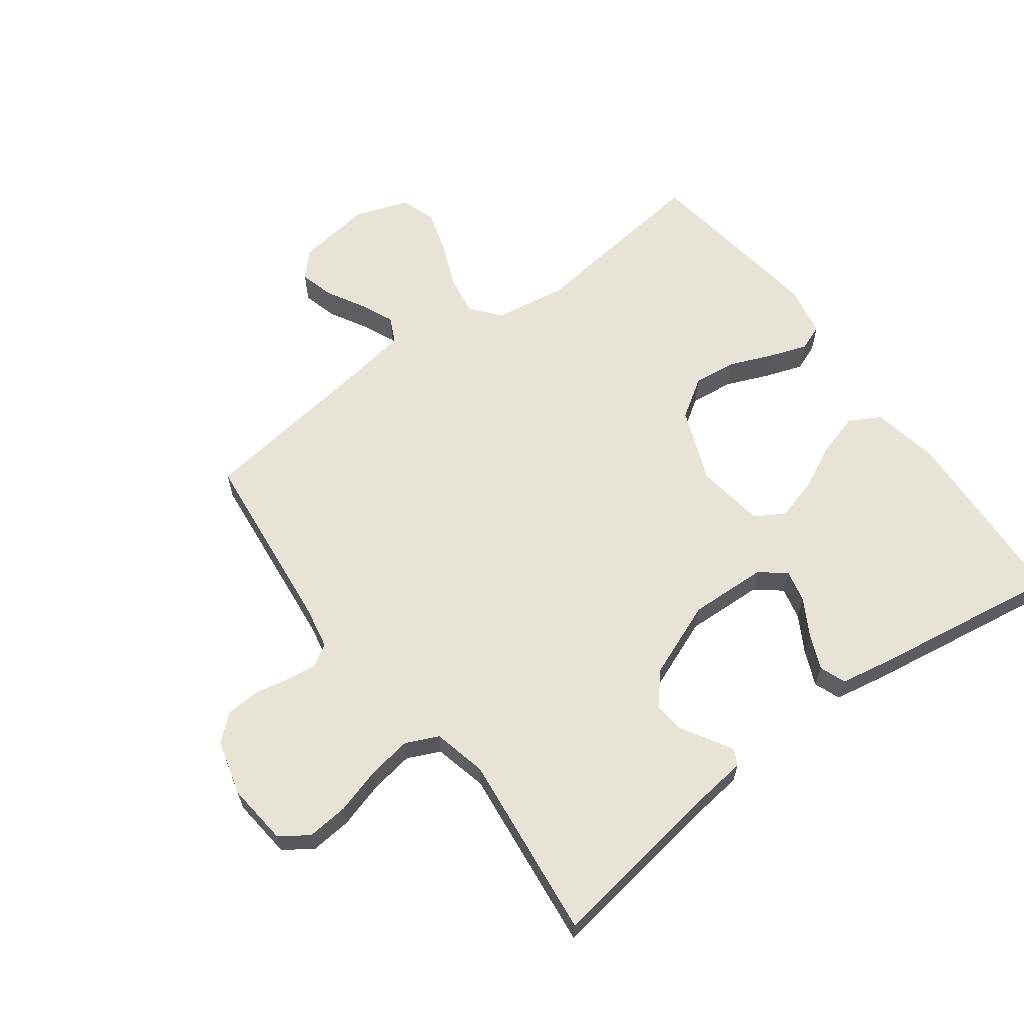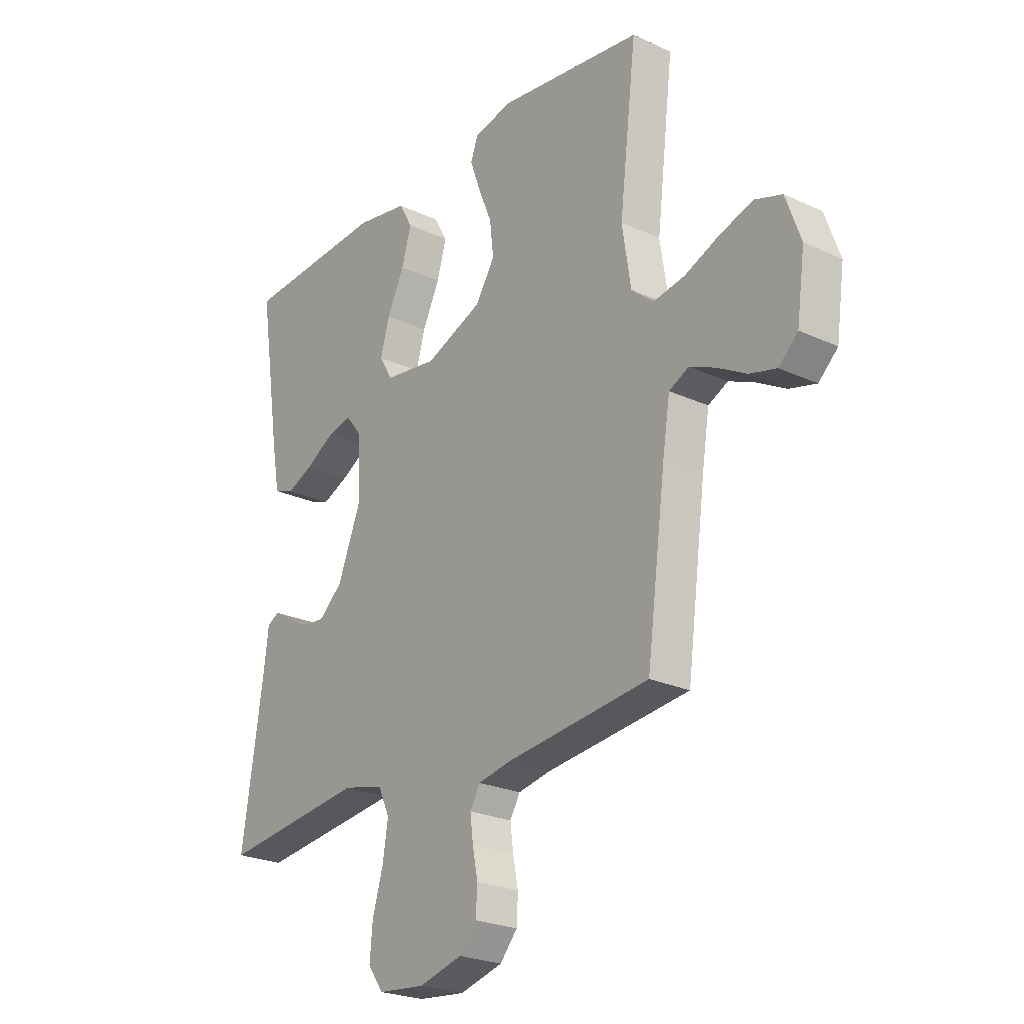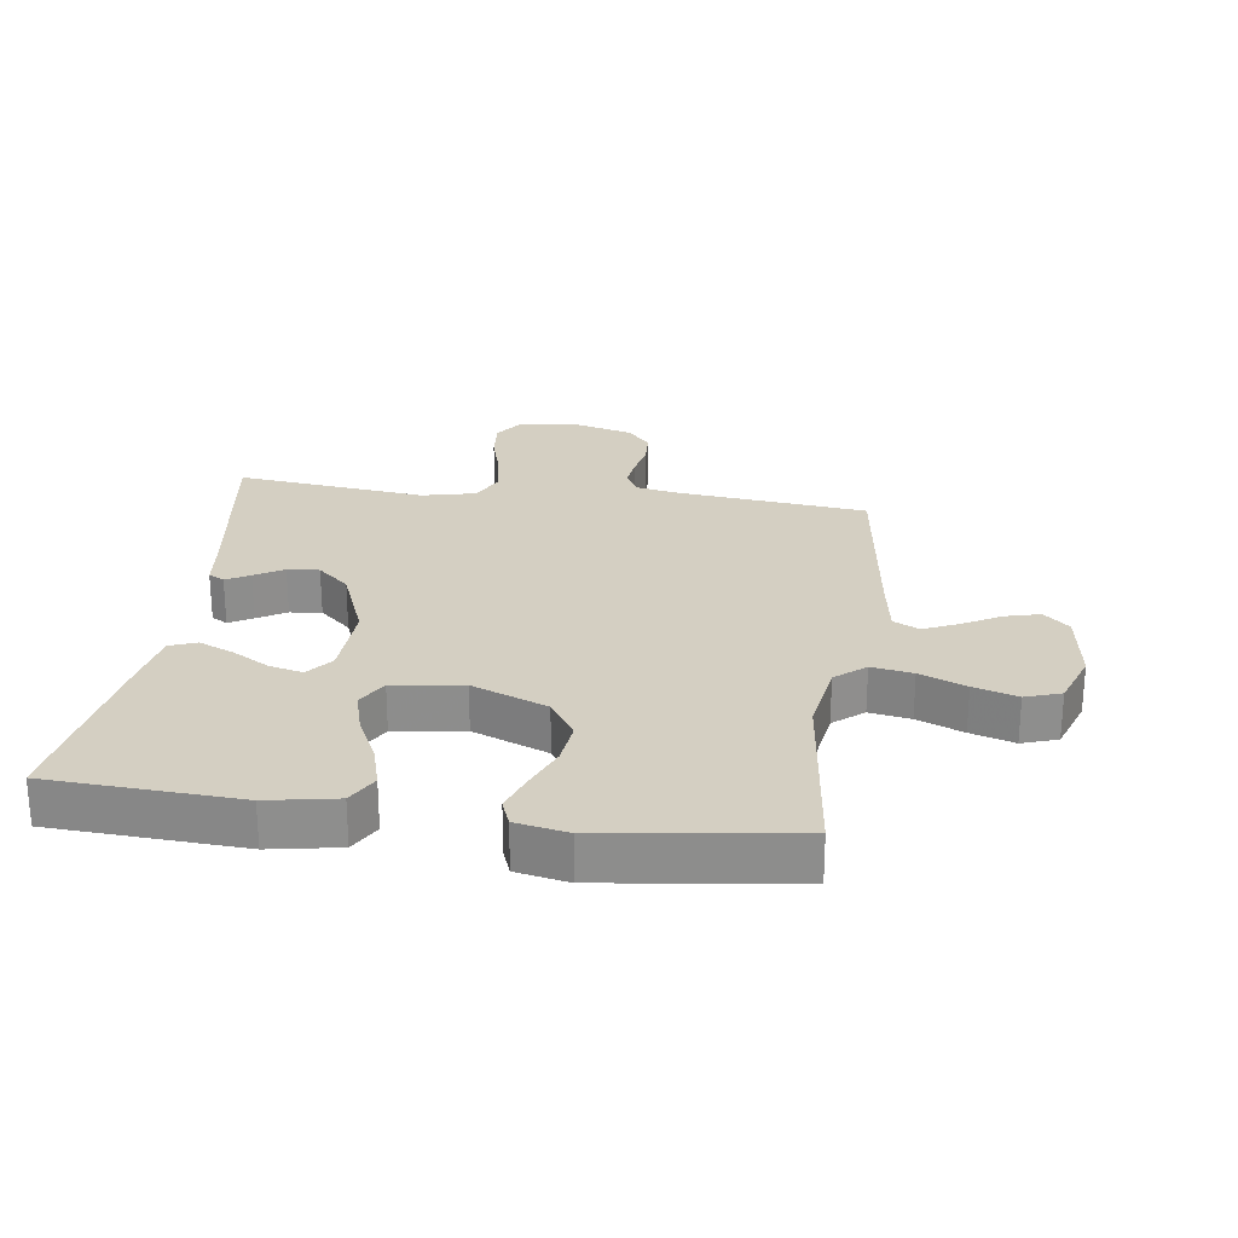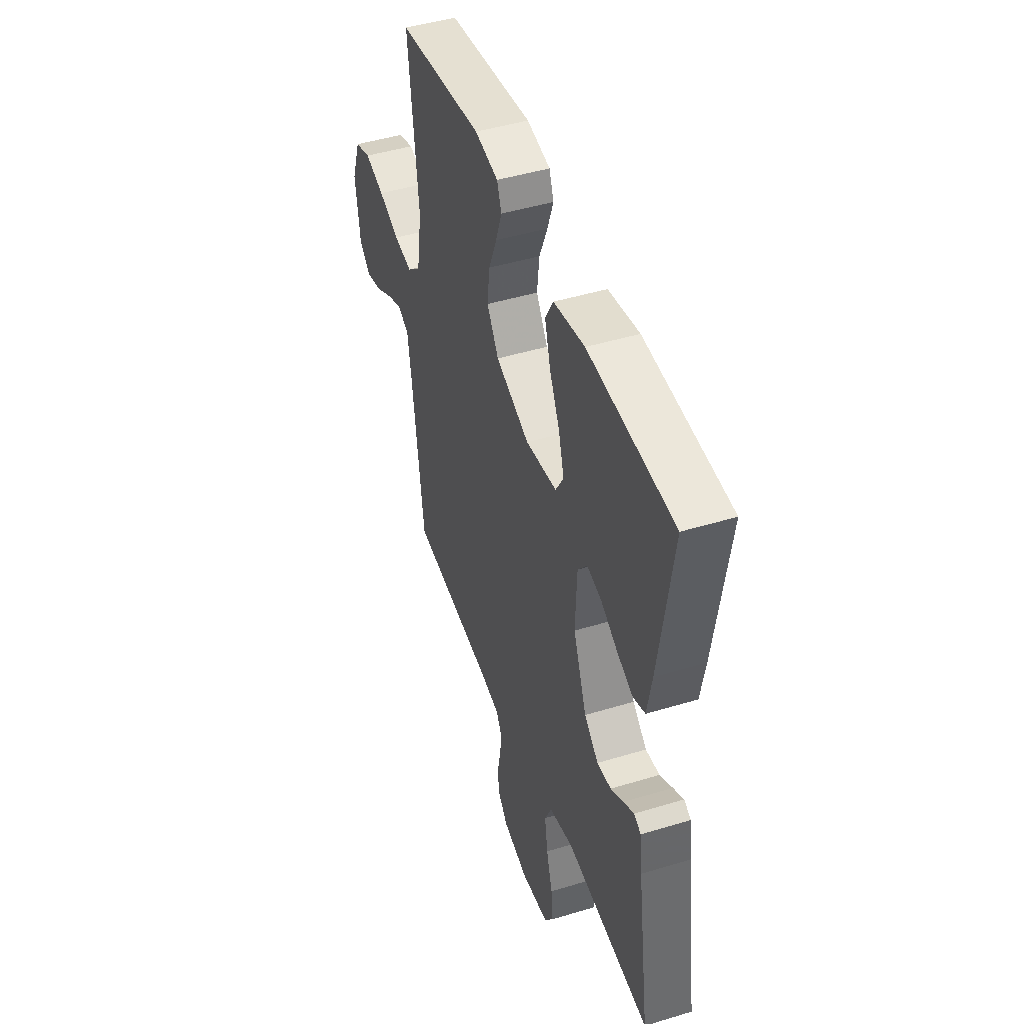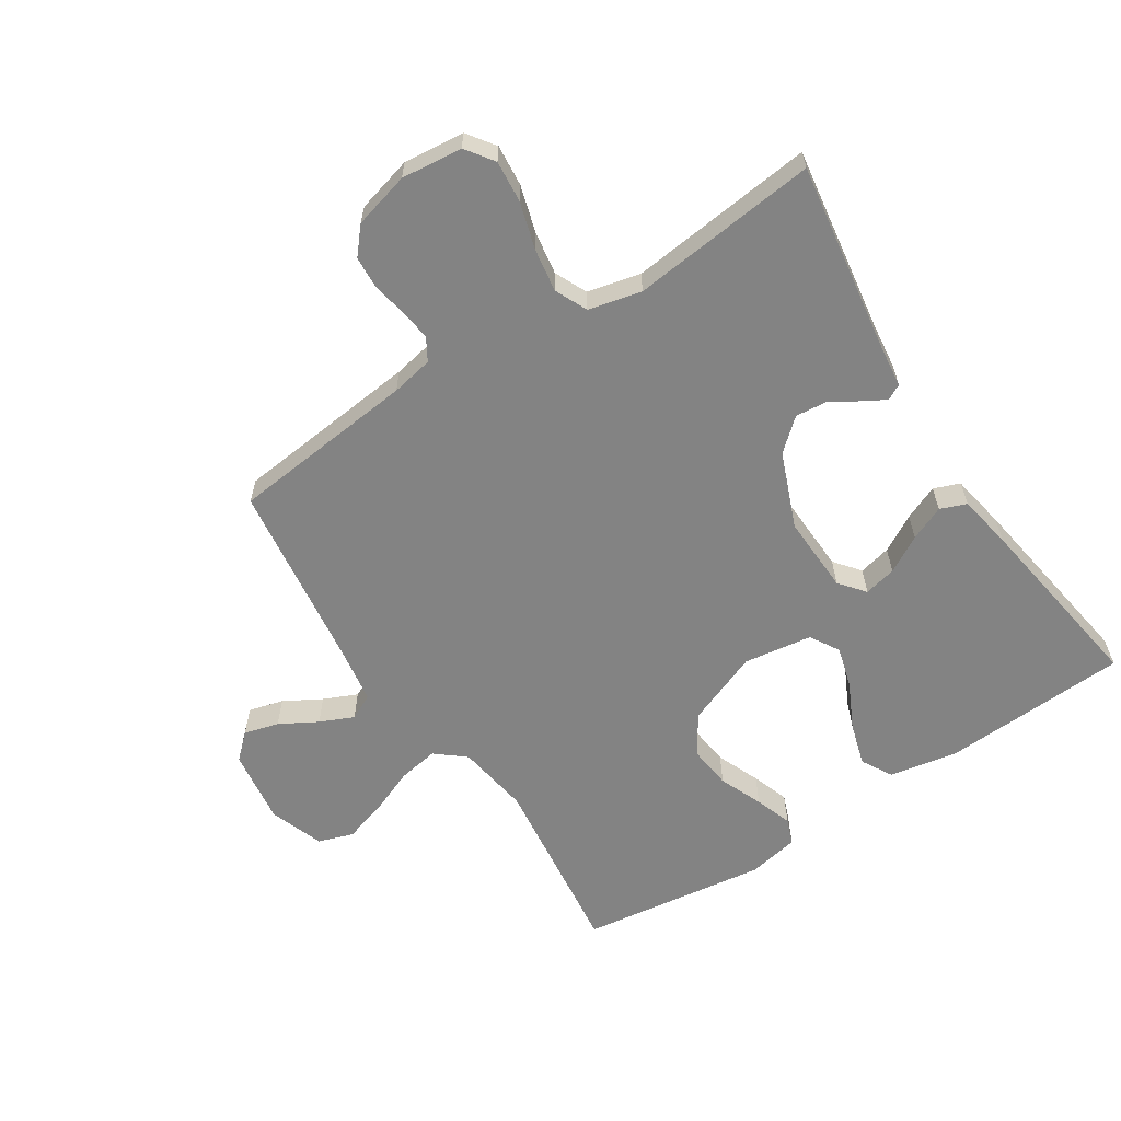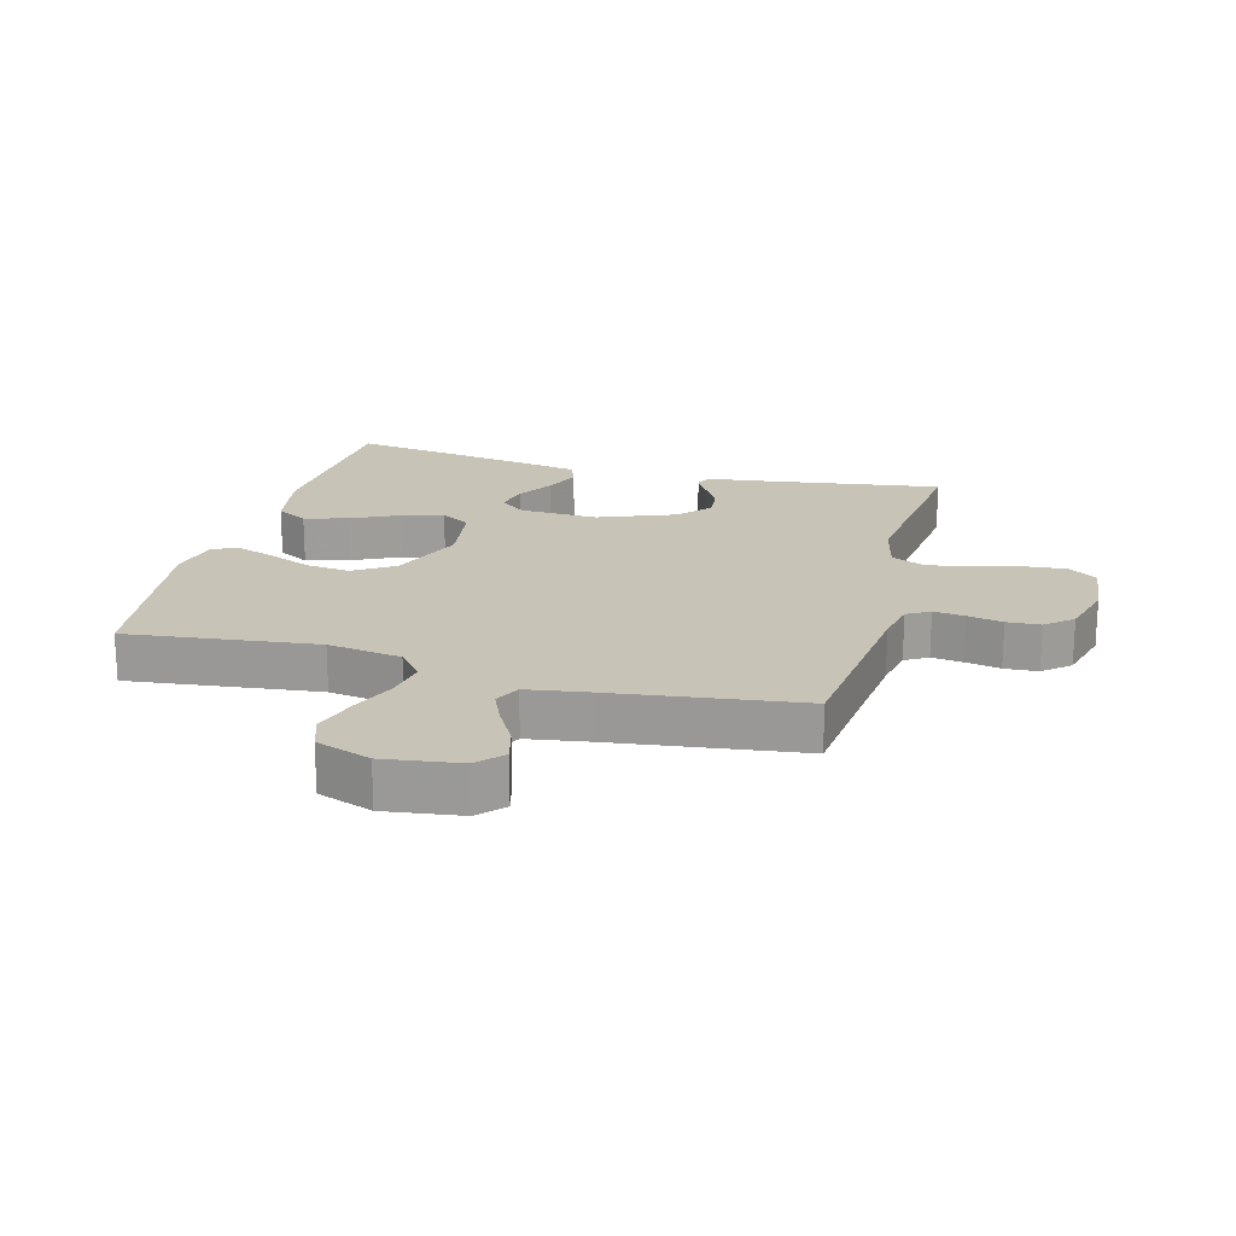
<metadata>
{"format":"obj","ext":"obj","renderer":"f3d","projection":"perspective","resolution":1024,"background":"white","views":[{"elev":62.6,"azim":-126.6,"up":"+Y"},{"elev":-24.3,"azim":52.7,"up":"+Z"},{"elev":25.5,"azim":7.9,"up":"+Y"},{"elev":46.2,"azim":-109.2,"up":"+Z"},{"elev":-61.0,"azim":-147.1,"up":"+Y"},{"elev":19.8,"azim":105.2,"up":"+Y"}]}
</metadata>
<code>
v -0.5 0.07 0.5
v -0.2 0.07 0.516
v -0.091 0.07 0.496
v -0.063 0.07 0.446
v -0.083 0.07 0.377
v -0.119 0.07 0.303
v -0.138 0.07 0.236
v -0.11 0.07 0.189
v 0 0.07 0.173
v 0.119 0.07 0.22
v 0.16 0.07 0.283
v 0.152 0.07 0.353
v 0.123 0.07 0.423
v 0.102 0.07 0.483
v 0.118 0.07 0.525
v 0.2 0.07 0.541
v 0.5 0.07 0.5
v 0.464 0.07 0.2
v 0.482 0.07 0.083
v 0.529 0.07 0.044
v 0.594 0.07 0.055
v 0.667 0.07 0.085
v 0.736 0.07 0.106
v 0.792 0.07 0.087
v 0.823 0.07 0
v 0.806 0.07 -0.121
v 0.766 0.07 -0.158
v 0.71 0.07 -0.143
v 0.65 0.07 -0.109
v 0.596 0.07 -0.085
v 0.555 0.07 -0.105
v 0.54 0.07 -0.2
v 0.5 0.07 -0.5
v 0.2 0.07 -0.532
v 0.133 0.07 -0.545
v 0.112 0.07 -0.581
v 0.118 0.07 -0.63
v 0.129 0.07 -0.686
v 0.126 0.07 -0.739
v 0.09 0.07 -0.781
v 0 0.07 -0.805
v -0.098 0.07 -0.795
v -0.13 0.07 -0.75
v -0.124 0.07 -0.683
v -0.102 0.07 -0.608
v -0.091 0.07 -0.538
v -0.115 0.07 -0.486
v -0.2 0.07 -0.466
v -0.5 0.07 -0.5
v -0.455 0.07 -0.2
v -0.446 0.07 -0.125
v -0.421 0.07 -0.112
v -0.384 0.07 -0.133
v -0.339 0.07 -0.16
v -0.289 0.07 -0.165
v -0.239 0.07 -0.121
v -0.191 0.07 0
v -0.196 0.07 0.125
v -0.229 0.07 0.166
v -0.281 0.07 0.154
v -0.34 0.07 0.12
v -0.396 0.07 0.096
v -0.438 0.07 0.112
v -0.454 0.07 0.2
v -0.5 0 0.5
v -0.2 0 0.516
v -0.091 0 0.496
v -0.063 0 0.446
v -0.083 0 0.377
v -0.119 0 0.303
v -0.138 0 0.236
v -0.11 0 0.189
v 0 0 0.173
v 0.119 0 0.22
v 0.16 0 0.283
v 0.152 0 0.353
v 0.123 0 0.423
v 0.102 0 0.483
v 0.118 0 0.525
v 0.2 0 0.541
v 0.5 0 0.5
v 0.464 0 0.2
v 0.482 0 0.083
v 0.529 0 0.044
v 0.594 0 0.055
v 0.667 0 0.085
v 0.736 0 0.106
v 0.792 0 0.087
v 0.823 0 0
v 0.806 0 -0.121
v 0.766 0 -0.158
v 0.71 0 -0.143
v 0.65 0 -0.109
v 0.596 0 -0.085
v 0.555 0 -0.105
v 0.54 0 -0.2
v 0.5 0 -0.5
v 0.2 0 -0.532
v 0.133 0 -0.545
v 0.112 0 -0.581
v 0.118 0 -0.63
v 0.129 0 -0.686
v 0.126 0 -0.739
v 0.09 0 -0.781
v 0 0 -0.805
v -0.098 0 -0.795
v -0.13 0 -0.75
v -0.124 0 -0.683
v -0.102 0 -0.608
v -0.091 0 -0.538
v -0.115 0 -0.486
v -0.2 0 -0.466
v -0.5 0 -0.5
v -0.455 0 -0.2
v -0.446 0 -0.125
v -0.421 0 -0.112
v -0.384 0 -0.133
v -0.339 0 -0.16
v -0.289 0 -0.165
v -0.239 0 -0.121
v -0.191 0 0
v -0.196 0 0.125
v -0.229 0 0.166
v -0.281 0 0.154
v -0.34 0 0.12
v -0.396 0 0.096
v -0.438 0 0.112
v -0.454 0 0.2
f 4 5 6
f 3 4 6
f 2 3 6
f 1 2 6
f 64 1 6
f 63 64 6
f 62 63 6
f 61 62 6
f 60 61 6
f 59 60 6 7
f 58 59 7 8
f 57 58 8 9
f 56 57 9 10
f 52 53 54
f 51 52 54
f 50 51 54
f 50 54 55
f 49 50 55
f 48 49 55
f 47 48 55 56
f 43 44 45
f 42 43 45
f 41 42 45
f 40 41 45
f 39 40 45
f 38 39 45
f 37 38 45
f 36 37 45 46
f 47 56 10
f 46 47 10
f 36 46 10
f 35 36 10
f 27 28 29
f 26 27 29
f 25 26 29
f 24 25 29
f 23 24 29
f 22 23 29
f 21 22 29
f 20 21 29 30
f 19 20 30 31
f 16 17 18
f 15 16 18
f 14 15 18
f 13 14 18
f 12 13 18
f 11 12 18 19
f 19 31 32
f 11 19 32
f 10 11 32
f 35 10 32
f 34 35 32
f 32 33 34
f 70 69 68
f 70 68 67
f 70 67 66
f 70 66 65
f 70 65 128
f 70 128 127
f 70 127 126
f 70 126 125
f 70 125 124
f 71 70 124 123
f 72 71 123 122
f 73 72 122 121
f 74 73 121 120
f 118 117 116
f 118 116 115
f 118 115 114
f 119 118 114
f 119 114 113
f 119 113 112
f 120 119 112 111
f 109 108 107
f 109 107 106
f 109 106 105
f 109 105 104
f 109 104 103
f 109 103 102
f 109 102 101
f 110 109 101 100
f 74 120 111
f 74 111 110
f 74 110 100
f 74 100 99
f 93 92 91
f 93 91 90
f 93 90 89
f 93 89 88
f 93 88 87
f 93 87 86
f 93 86 85
f 94 93 85 84
f 95 94 84 83
f 82 81 80
f 82 80 79
f 82 79 78
f 82 78 77
f 82 77 76
f 83 82 76 75
f 96 95 83
f 96 83 75
f 96 75 74
f 96 74 99
f 96 99 98
f 98 97 96
f 1 65 66 2
f 2 66 67 3
f 3 67 68 4
f 4 68 69 5
f 5 69 70 6
f 6 70 71 7
f 7 71 72 8
f 8 72 73 9
f 9 73 74 10
f 10 74 75 11
f 11 75 76 12
f 12 76 77 13
f 13 77 78 14
f 14 78 79 15
f 15 79 80 16
f 16 80 81 17
f 17 81 82 18
f 18 82 83 19
f 19 83 84 20
f 20 84 85 21
f 21 85 86 22
f 22 86 87 23
f 23 87 88 24
f 24 88 89 25
f 25 89 90 26
f 26 90 91 27
f 27 91 92 28
f 28 92 93 29
f 29 93 94 30
f 30 94 95 31
f 31 95 96 32
f 32 96 97 33
f 33 97 98 34
f 34 98 99 35
f 35 99 100 36
f 36 100 101 37
f 37 101 102 38
f 38 102 103 39
f 39 103 104 40
f 40 104 105 41
f 41 105 106 42
f 42 106 107 43
f 43 107 108 44
f 44 108 109 45
f 45 109 110 46
f 46 110 111 47
f 47 111 112 48
f 48 112 113 49
f 49 113 114 50
f 50 114 115 51
f 51 115 116 52
f 52 116 117 53
f 53 117 118 54
f 54 118 119 55
f 55 119 120 56
f 56 120 121 57
f 57 121 122 58
f 58 122 123 59
f 59 123 124 60
f 60 124 125 61
f 61 125 126 62
f 62 126 127 63
f 63 127 128 64
f 64 128 65 1

</code>
